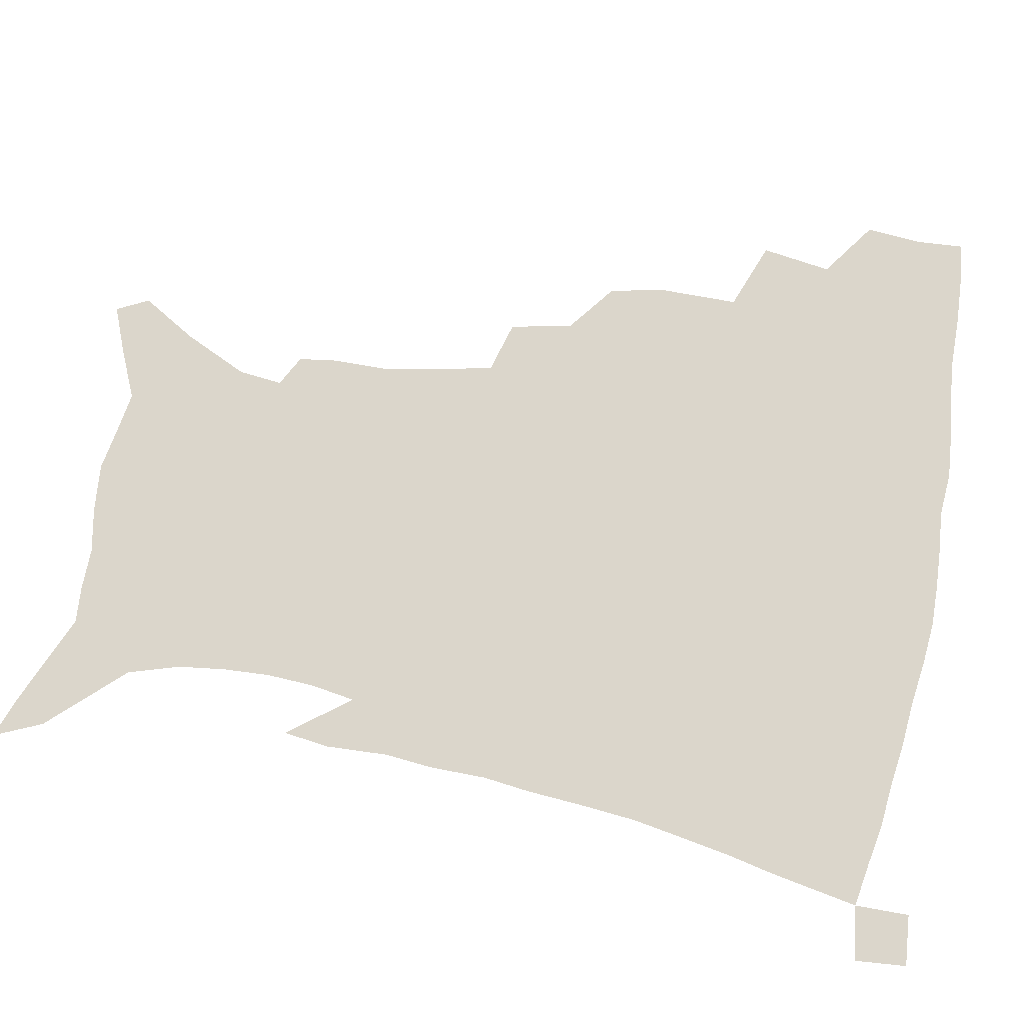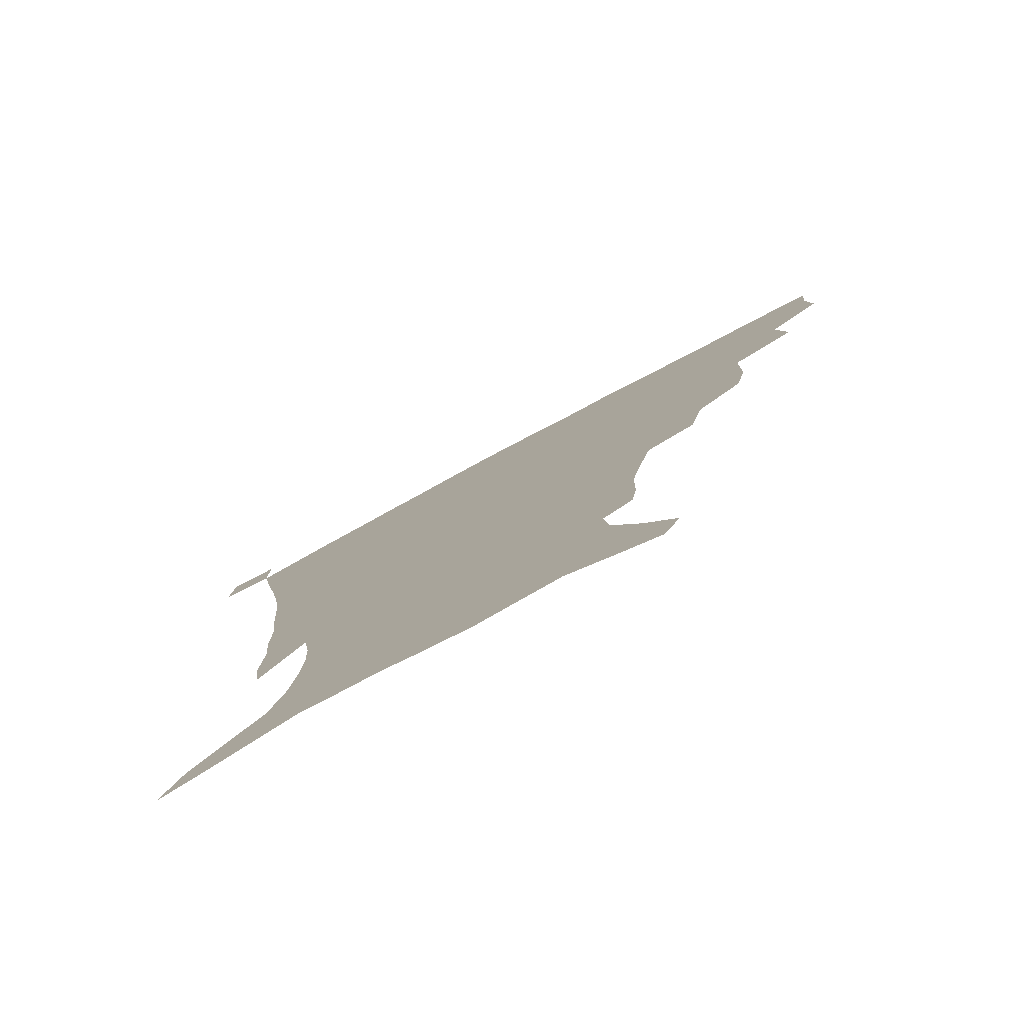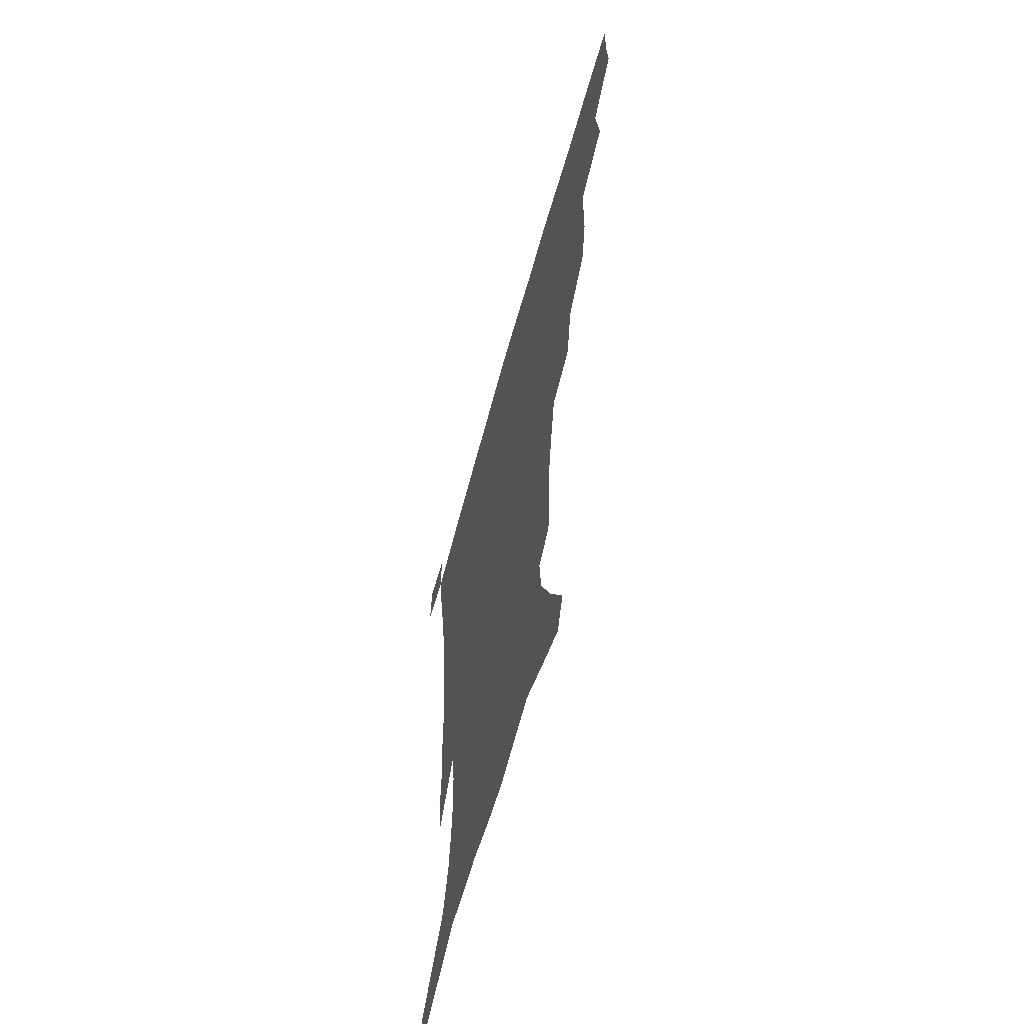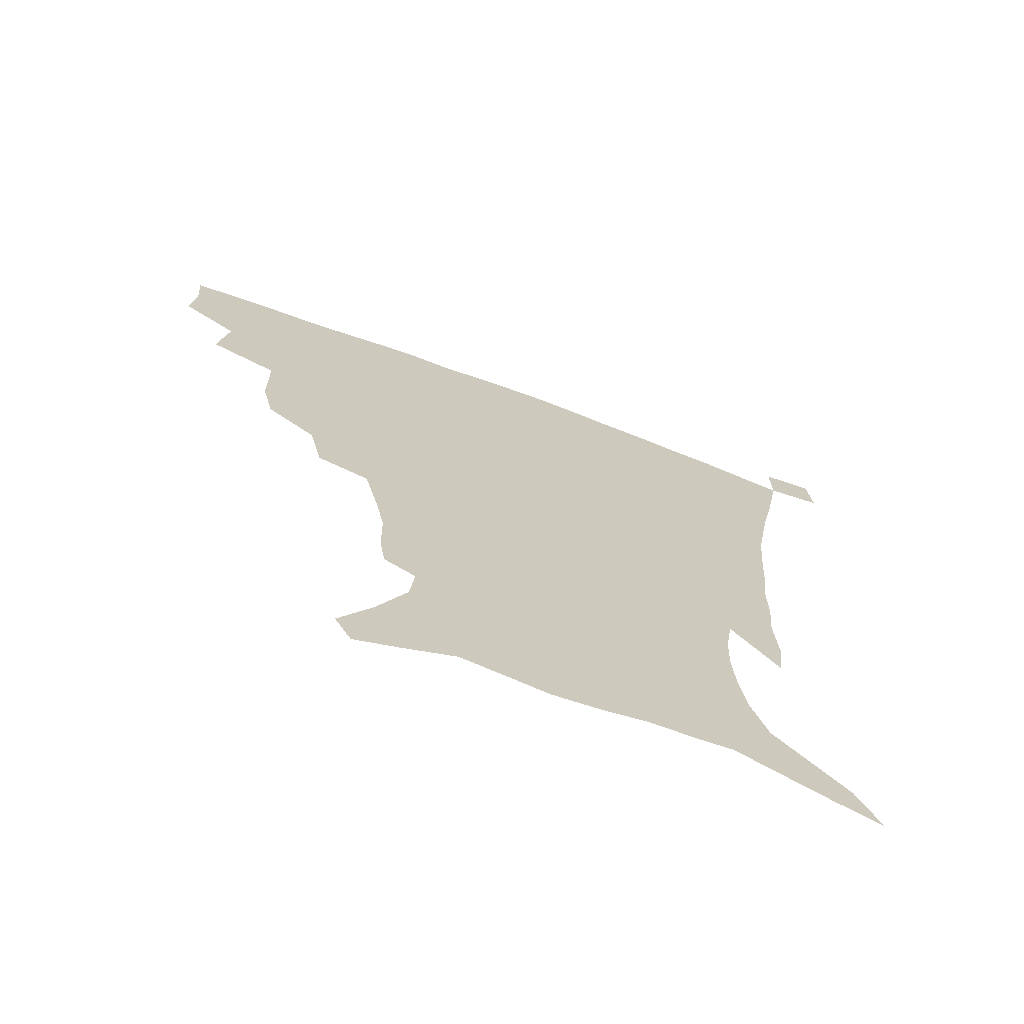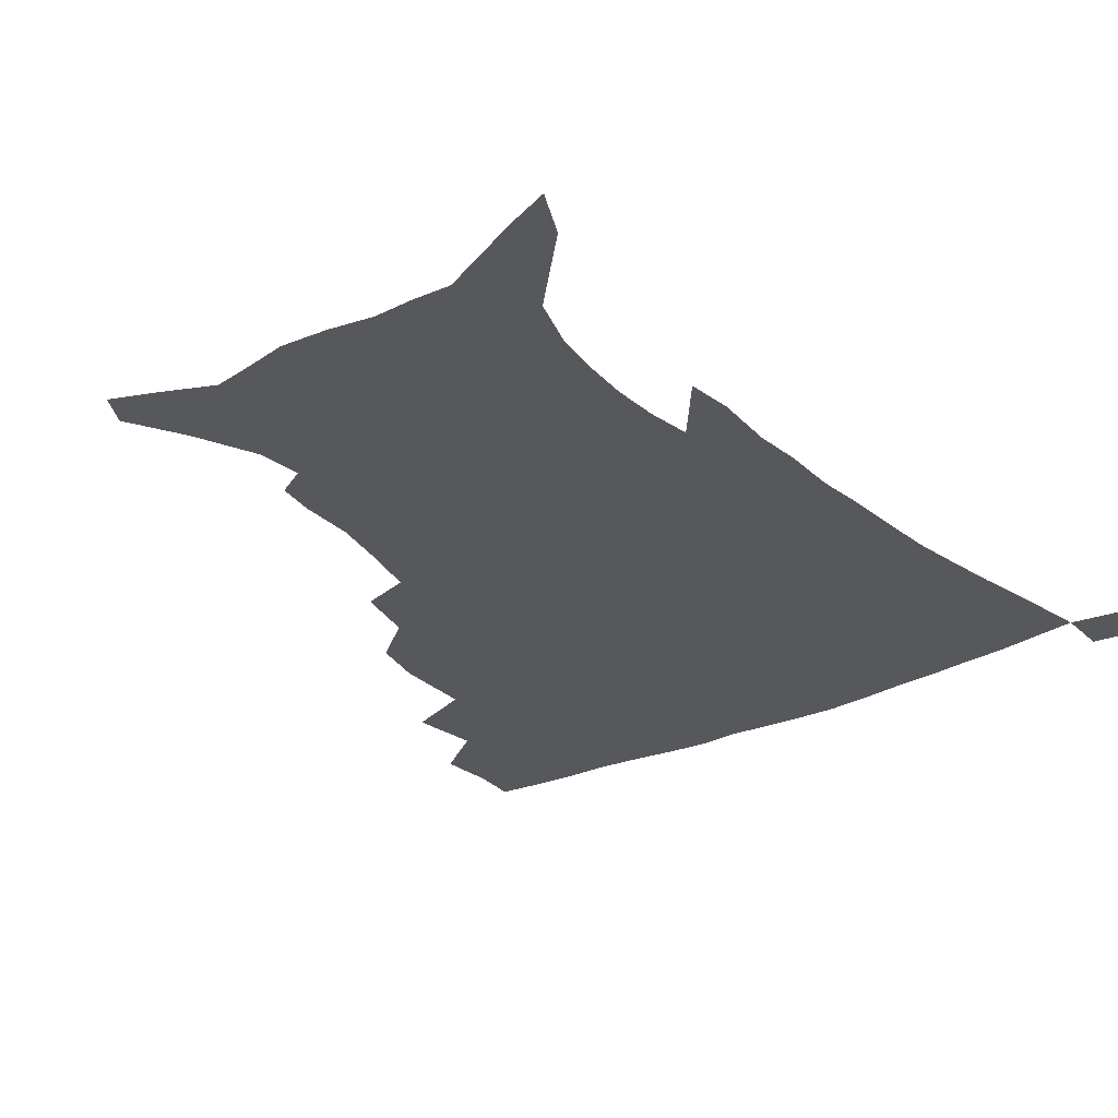
<metadata>
{"format":"obj","ext":"obj","renderer":"f3d","projection":"perspective","resolution":1024,"background":"white","views":[{"elev":73.6,"azim":101.1,"up":"+Z"},{"elev":-79.6,"azim":-152.0,"up":"+Y"},{"elev":-61.9,"azim":-105.3,"up":"+Y"},{"elev":-70.9,"azim":-20.3,"up":"+Y"},{"elev":-28.4,"azim":36.4,"up":"+Z"}]}
</metadata>
<code>
v 436.5 398 0
v 437.9 417.1 0
v 436.7 433.1 0
v 452.3 360.8 0
v 455.6 384.5 0
v 454.5 401.7 0
v 453.6 418.2 0
v 452.2 434.9 0
v 479.8 306.6 0
v 475.8 325 0
v 475.4 352.3 0
v 473.9 371.3 0
v 472.9 388.5 0
v 470.7 404 0
v 469.2 419.8 0
v 467.7 435.9 0
v 501.1 272.7 0
v 496.5 294 0
v 494 317.6 0
v 491.9 337.7 0
v 491.5 359.7 0
v 489.9 375.8 0
v 488.2 390.8 0
v 486.4 405.7 0
v 484.9 420.8 0
v 483.8 436.2 0
v 528.9 197.7 0
v 527 210.7 0
v 526.7 230.2 0
v 523.5 246.7 0
v 518.7 268 0
v 513.4 287 0
v 512 313.1 0
v 509.5 329.9 0
v 507.1 345.6 0
v 505.9 362.9 0
v 504.5 378.1 0
v 502.8 392.6 0
v 501.2 407.2 0
v 499.8 422.1 0
v 498.6 437.7 0
v 517.1 136.7 0
v 528.1 155.5 0
v 538.1 177.2 0
v 539.6 192.2 0
v 539.6 211.8 0
v 537.8 226.8 0
v 535.9 244.2 0
v 532.6 262 0
v 529 279.3 0
v 525.7 296.5 0
v 524.5 318.7 0
v 522.5 334 0
v 521.5 350.8 0
v 519.9 365.2 0
v 518.9 380.1 0
v 517.1 394.1 0
v 515.9 408.5 0
v 514.5 423 0
v 513.2 439.7 0
v 522.7 125.7 0
v 534.2 145.4 0
v 543.5 165.5 0
v 548.5 184.1 0
v 549.2 201 0
v 549.7 223.3 0
v 547.8 238.6 0
v 545.3 253.1 0
v 542.4 267.4 0
v 539.9 285.8 0
v 538.4 305.8 0
v 536.9 322.3 0
v 535.8 338.1 0
v 535.1 353.8 0
v 534.1 367.7 0
v 533.6 381.9 0
v 531.8 395.5 0
v 530.4 409.8 0
v 529 425 0
v 527.5 441.1 0
v 538.1 131.9 0
v 550.2 154.1 0
v 557.8 176.3 0
v 558.9 191.5 0
v 559 207.6 0
v 559.1 230.2 0
v 557.5 245 0
v 555.8 261.8 0
v 553.2 274.8 0
v 551.5 292.2 0
v 550.5 310.5 0
v 549.5 326 0
v 549 341.5 0
v 548.3 355.7 0
v 547.9 369.8 0
v 547 382.9 0
v 546.1 396.3 0
v 545.6 410.1 0
v 544.2 424.6 0
v 542.6 440.3 0
v 555.2 139.5 0
v 564.7 161.7 0
v 567.7 178.4 0
v 568.6 195.1 0
v 569.3 215.6 0
v 568.4 231.5 0
v 567.2 248.9 0
v 565.8 264.3 0
v 564.1 280 0
v 563.1 297.3 0
v 562.5 314 0
v 561.6 326.8 0
v 561.6 343.3 0
v 561.5 357.7 0
v 561.2 370.7 0
v 560.3 383.5 0
v 560.3 397 0
v 559.7 410.6 0
v 558.4 425.1 0
v 556.5 441.7 0
v 568.9 137.5 0
v 576.5 163.9 0
v 578.6 183.4 0
v 578.5 196.7 0
v 578.7 217.7 0
v 578.2 233.8 0
v 577.1 249.3 0
v 576.1 265.4 0
v 575 279.8 0
v 574.3 296.8 0
v 574 314.7 0
v 574.3 331 0
v 573.9 343.7 0
v 574.1 357.9 0
v 574.5 371.5 0
v 574.3 384.2 0
v 574.5 397.5 0
v 574.1 410.7 0
v 572.3 426.2 0
v 570.4 442.6 0
v 584 135 0
v 588.1 164.3 0
v 588.8 184 0
v 589 204.2 0
v 588.6 219.8 0
v 588.2 238.3 0
v 587.5 252.3 0
v 586.8 270.3 0
v 586.6 284.6 0
v 585.9 299.9 0
v 585.9 317 0
v 586 331.8 0
v 586.5 345.4 0
v 586.9 359.7 0
v 587.2 371.4 0
v 588.2 385.2 0
v 588.1 397.8 0
v 587.8 410.8 0
v 586.1 426.7 0
v 584.3 443.1 0
v 600.2 136.5 0
v 599.8 163.3 0
v 599.2 183.9 0
v 599 200.8 0
v 598.6 218.1 0
v 598 236.1 0
v 597.6 253.4 0
v 597.6 267.4 0
v 597.1 286.5 0
v 597.2 300.3 0
v 597.3 316.6 0
v 597.9 329.5 0
v 598.5 345.4 0
v 599.2 358.4 0
v 600.5 372.7 0
v 601.3 385.3 0
v 601.6 398 0
v 601.2 411.8 0
v 600.3 426.6 0
v 599 441.9 0
v 615.8 139.4 0
v 612.4 159.8 0
v 609.7 182.5 0
v 608.7 200.4 0
v 608.3 218.6 0
v 607.9 236.5 0
v 607.9 251 0
v 608 267.8 0
v 608.1 283.3 0
v 608.3 299.4 0
v 608.6 314.9 0
v 609.7 331.9 0
v 610.4 344.5 0
v 611.5 357.3 0
v 612.7 371.9 0
v 613.9 384.9 0
v 614.9 397.5 0
v 616.1 410.7 0
v 615.8 424.7 0
v 614.6 440 0
v 630.1 139.3 0
v 623.9 160.1 0
v 621.5 176.7 0
v 618.9 197 0
v 617.5 219.2 0
v 617.5 235.7 0
v 618.1 249.5 0
v 618.1 267.4 0
v 619.4 279.4 0
v 619.5 295.9 0
v 620.1 311 0
v 620.5 330.4 0
v 622 344.4 0
v 623.6 356.4 0
v 625.1 370 0
v 626.6 383.2 0
v 628.2 396.5 0
v 630.1 409.8 0
v 630.2 423.5 0
v 629.4 438.9 0
v 642.7 140.2 0
v 636.3 157.5 0
v 630.9 178.1 0
v 629 193.9 0
v 627.7 212.8 0
v 627.5 229.9 0
v 628.8 243.4 0
v 628.9 261.7 0
v 629.6 277.6 0
v 630.3 293.3 0
v 631.2 308.9 0
v 632.7 323.7 0
v 633.4 340.8 0
v 635.5 353.6 0
v 637.3 367.7 0
v 639.2 382.7 0
v 641.2 395 0
v 643.1 408.7 0
v 644.5 422 0
v 644.6 437 0
v 658.4 133.5 0
v 649.6 152.7 0
v 643 172 0
v 639.8 188.3 0
v 637.3 208.4 0
v 637.6 223.2 0
v 638.7 238.2 0
v 639.5 255.7 0
v 640.1 272.7 0
v 641.6 287 0
v 642 304.8 0
v 644 318.6 0
v 645 335.6 0
v 647.3 349.9 0
v 649.6 363.8 0
v 651.6 379.5 0
v 654.1 393.4 0
v 656.3 407 0
v 658.2 420.5 0
v 659.1 435.8 0
v 673.7 127 0
v 664.4 146 0
v 657.1 163.3 0
v 651.6 180.7 0
v 649.4 196.5 0
v 648.4 212.7 0
v 649.1 228.7 0
v 651.4 244.1 0
v 652.8 260.5 0
v 653.3 278.2 0
v 653.9 295.6 0
v 655.4 311.4 0
v 658.5 324.6 0
v 659 344.2 0
v 661.4 360.2 0
v 663.5 377 0
v 667.1 390 0
v 669.6 404.8 0
v 672 418.8 0
v 674.2 433.2 0
v 688.5 121.7 0
v 681.1 138 0
v 667.7 223.2 0
v 669.6 239 0
v 668.5 260.3 0
v 669.9 276.5 0
v 669.8 295.7 0
v 671.6 312 0
v 672.8 330.9 0
v 674.4 349.9 0
v 677.1 367.1 0
v 680.2 384.9 0
v 683.5 400.7 0
v 686.3 416.1 0
v 688.9 430.9 0
v 688.6 449.5 0
v 707.6 433.6 0
v 706 451.2 0
f 5 6 1
f 1 6 2
f 6 7 2
f 2 7 3
f 7 8 3
f 11 12 4
f 4 12 5
f 12 13 5
f 5 13 6
f 13 14 6
f 6 14 7
f 14 15 7
f 7 15 8
f 15 16 8
f 18 19 9
f 9 19 10
f 19 20 10
f 10 20 11
f 20 21 11
f 11 21 12
f 21 22 12
f 12 22 13
f 22 23 13
f 13 23 14
f 23 24 14
f 14 24 15
f 24 25 15
f 15 25 16
f 25 26 16
f 31 32 17
f 17 32 18
f 32 33 18
f 18 33 19
f 33 34 19
f 19 34 20
f 34 35 20
f 20 35 21
f 35 36 21
f 21 36 22
f 36 37 22
f 22 37 23
f 37 38 23
f 23 38 24
f 38 39 24
f 24 39 25
f 39 40 25
f 25 40 26
f 40 41 26
f 45 46 27
f 27 46 28
f 46 47 28
f 28 47 29
f 47 48 29
f 29 48 30
f 48 49 30
f 30 49 31
f 49 50 31
f 31 50 32
f 50 51 32
f 32 51 33
f 51 52 33
f 33 52 34
f 52 53 34
f 34 53 35
f 53 54 35
f 35 54 36
f 54 55 36
f 36 55 37
f 55 56 37
f 37 56 38
f 56 57 38
f 38 57 39
f 57 58 39
f 39 58 40
f 58 59 40
f 40 59 41
f 59 60 41
f 61 62 42
f 42 62 43
f 62 63 43
f 43 63 44
f 63 64 44
f 44 64 45
f 64 65 45
f 45 65 46
f 65 66 46
f 46 66 47
f 66 67 47
f 47 67 48
f 67 68 48
f 48 68 49
f 68 69 49
f 49 69 50
f 69 70 50
f 50 70 51
f 70 71 51
f 51 71 52
f 71 72 52
f 52 72 53
f 72 73 53
f 53 73 54
f 73 74 54
f 54 74 55
f 74 75 55
f 55 75 56
f 75 76 56
f 56 76 57
f 76 77 57
f 57 77 58
f 77 78 58
f 58 78 59
f 78 79 59
f 59 79 60
f 79 80 60
f 61 81 62
f 81 82 62
f 62 82 63
f 82 83 63
f 63 83 64
f 83 84 64
f 64 84 65
f 84 85 65
f 65 85 66
f 85 86 66
f 66 86 67
f 86 87 67
f 67 87 68
f 87 88 68
f 68 88 69
f 88 89 69
f 69 89 70
f 89 90 70
f 70 90 71
f 90 91 71
f 71 91 72
f 91 92 72
f 72 92 73
f 92 93 73
f 73 93 74
f 93 94 74
f 74 94 75
f 94 95 75
f 75 95 76
f 95 96 76
f 76 96 77
f 96 97 77
f 77 97 78
f 97 98 78
f 78 98 79
f 98 99 79
f 79 99 80
f 99 100 80
f 81 101 82
f 101 102 82
f 82 102 83
f 102 103 83
f 83 103 84
f 103 104 84
f 84 104 85
f 104 105 85
f 85 105 86
f 105 106 86
f 86 106 87
f 106 107 87
f 87 107 88
f 107 108 88
f 88 108 89
f 108 109 89
f 89 109 90
f 109 110 90
f 90 110 91
f 110 111 91
f 91 111 92
f 111 112 92
f 92 112 93
f 112 113 93
f 93 113 94
f 113 114 94
f 94 114 95
f 114 115 95
f 95 115 96
f 115 116 96
f 96 116 97
f 116 117 97
f 97 117 98
f 117 118 98
f 98 118 99
f 118 119 99
f 99 119 100
f 119 120 100
f 101 121 102
f 121 122 102
f 102 122 103
f 122 123 103
f 103 123 104
f 123 124 104
f 104 124 105
f 124 125 105
f 105 125 106
f 125 126 106
f 106 126 107
f 126 127 107
f 107 127 108
f 127 128 108
f 108 128 109
f 128 129 109
f 109 129 110
f 129 130 110
f 110 130 111
f 130 131 111
f 111 131 112
f 131 132 112
f 112 132 113
f 132 133 113
f 113 133 114
f 133 134 114
f 114 134 115
f 134 135 115
f 115 135 116
f 135 136 116
f 116 136 117
f 136 137 117
f 117 137 118
f 137 138 118
f 118 138 119
f 138 139 119
f 119 139 120
f 139 140 120
f 121 141 122
f 141 142 122
f 122 142 123
f 142 143 123
f 123 143 124
f 143 144 124
f 124 144 125
f 144 145 125
f 125 145 126
f 145 146 126
f 126 146 127
f 146 147 127
f 127 147 128
f 147 148 128
f 128 148 129
f 148 149 129
f 129 149 130
f 149 150 130
f 130 150 131
f 150 151 131
f 131 151 132
f 151 152 132
f 132 152 133
f 152 153 133
f 133 153 134
f 153 154 134
f 134 154 135
f 154 155 135
f 135 155 136
f 155 156 136
f 136 156 137
f 156 157 137
f 137 157 138
f 157 158 138
f 138 158 139
f 158 159 139
f 139 159 140
f 159 160 140
f 141 161 142
f 161 162 142
f 142 162 143
f 162 163 143
f 143 163 144
f 163 164 144
f 144 164 145
f 164 165 145
f 145 165 146
f 165 166 146
f 146 166 147
f 166 167 147
f 147 167 148
f 167 168 148
f 148 168 149
f 168 169 149
f 149 169 150
f 169 170 150
f 150 170 151
f 170 171 151
f 151 171 152
f 171 172 152
f 152 172 153
f 172 173 153
f 153 173 154
f 173 174 154
f 154 174 155
f 174 175 155
f 155 175 156
f 175 176 156
f 156 176 157
f 176 177 157
f 157 177 158
f 177 178 158
f 158 178 159
f 178 179 159
f 159 179 160
f 179 180 160
f 161 181 162
f 181 182 162
f 162 182 163
f 182 183 163
f 163 183 164
f 183 184 164
f 164 184 165
f 184 185 165
f 165 185 166
f 185 186 166
f 166 186 167
f 186 187 167
f 167 187 168
f 187 188 168
f 168 188 169
f 188 189 169
f 169 189 170
f 189 190 170
f 170 190 171
f 190 191 171
f 171 191 172
f 191 192 172
f 172 192 173
f 192 193 173
f 173 193 174
f 193 194 174
f 174 194 175
f 194 195 175
f 175 195 176
f 195 196 176
f 176 196 177
f 196 197 177
f 177 197 178
f 197 198 178
f 178 198 179
f 198 199 179
f 179 199 180
f 199 200 180
f 181 201 182
f 201 202 182
f 182 202 183
f 202 203 183
f 183 203 184
f 203 204 184
f 184 204 185
f 204 205 185
f 185 205 186
f 205 206 186
f 186 206 187
f 206 207 187
f 187 207 188
f 207 208 188
f 188 208 189
f 208 209 189
f 189 209 190
f 209 210 190
f 190 210 191
f 210 211 191
f 191 211 192
f 211 212 192
f 192 212 193
f 212 213 193
f 193 213 194
f 213 214 194
f 194 214 195
f 214 215 195
f 195 215 196
f 215 216 196
f 196 216 197
f 216 217 197
f 197 217 198
f 217 218 198
f 198 218 199
f 218 219 199
f 199 219 200
f 219 220 200
f 201 221 202
f 221 222 202
f 202 222 203
f 222 223 203
f 203 223 204
f 223 224 204
f 204 224 205
f 224 225 205
f 205 225 206
f 225 226 206
f 206 226 207
f 226 227 207
f 207 227 208
f 227 228 208
f 208 228 209
f 228 229 209
f 209 229 210
f 229 230 210
f 210 230 211
f 230 231 211
f 211 231 212
f 231 232 212
f 212 232 213
f 232 233 213
f 213 233 214
f 233 234 214
f 214 234 215
f 234 235 215
f 215 235 216
f 235 236 216
f 216 236 217
f 236 237 217
f 217 237 218
f 237 238 218
f 218 238 219
f 238 239 219
f 219 239 220
f 239 240 220
f 221 241 222
f 241 242 222
f 222 242 223
f 242 243 223
f 223 243 224
f 243 244 224
f 224 244 225
f 244 245 225
f 225 245 226
f 245 246 226
f 226 246 227
f 246 247 227
f 227 247 228
f 247 248 228
f 228 248 229
f 248 249 229
f 229 249 230
f 249 250 230
f 230 250 231
f 250 251 231
f 231 251 232
f 251 252 232
f 232 252 233
f 252 253 233
f 233 253 234
f 253 254 234
f 234 254 235
f 254 255 235
f 235 255 236
f 255 256 236
f 236 256 237
f 256 257 237
f 237 257 238
f 257 258 238
f 238 258 239
f 258 259 239
f 239 259 240
f 259 260 240
f 241 261 242
f 261 262 242
f 242 262 243
f 262 263 243
f 243 263 244
f 263 264 244
f 244 264 245
f 264 265 245
f 245 265 246
f 265 266 246
f 246 266 247
f 266 267 247
f 247 267 248
f 267 268 248
f 248 268 249
f 268 269 249
f 249 269 250
f 269 270 250
f 250 270 251
f 270 271 251
f 251 271 252
f 271 272 252
f 252 272 253
f 272 273 253
f 253 273 254
f 273 274 254
f 254 274 255
f 274 275 255
f 255 275 256
f 275 276 256
f 256 276 257
f 276 277 257
f 257 277 258
f 277 278 258
f 258 278 259
f 278 279 259
f 259 279 260
f 279 280 260
f 261 281 262
f 281 282 262
f 262 282 263
f 268 283 269
f 283 284 269
f 269 284 270
f 284 285 270
f 270 285 271
f 285 286 271
f 271 286 272
f 286 287 272
f 272 287 273
f 287 288 273
f 273 288 274
f 288 289 274
f 274 289 275
f 289 290 275
f 275 290 276
f 290 291 276
f 276 291 277
f 291 292 277
f 277 292 278
f 292 293 278
f 278 293 279
f 293 294 279
f 279 294 280
f 294 295 280
f 295 297 296
f 297 298 296

</code>
